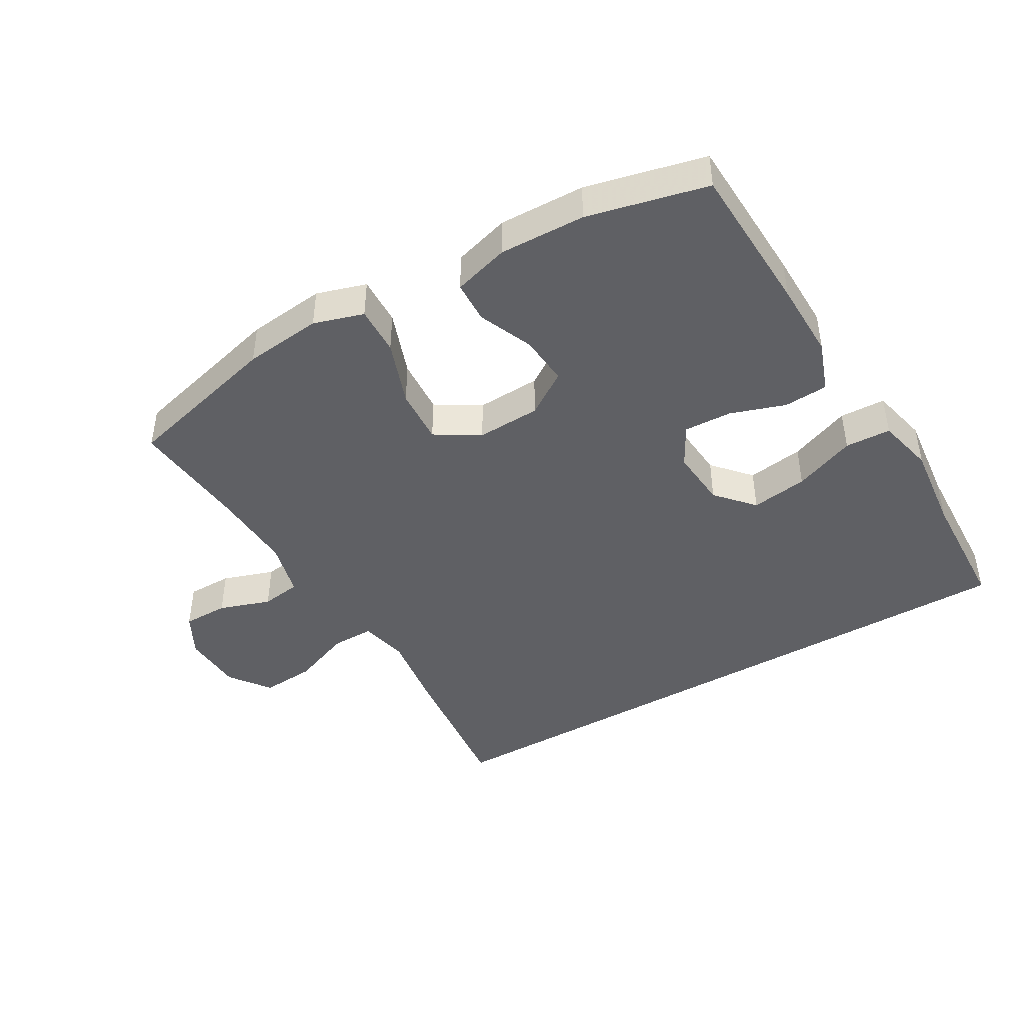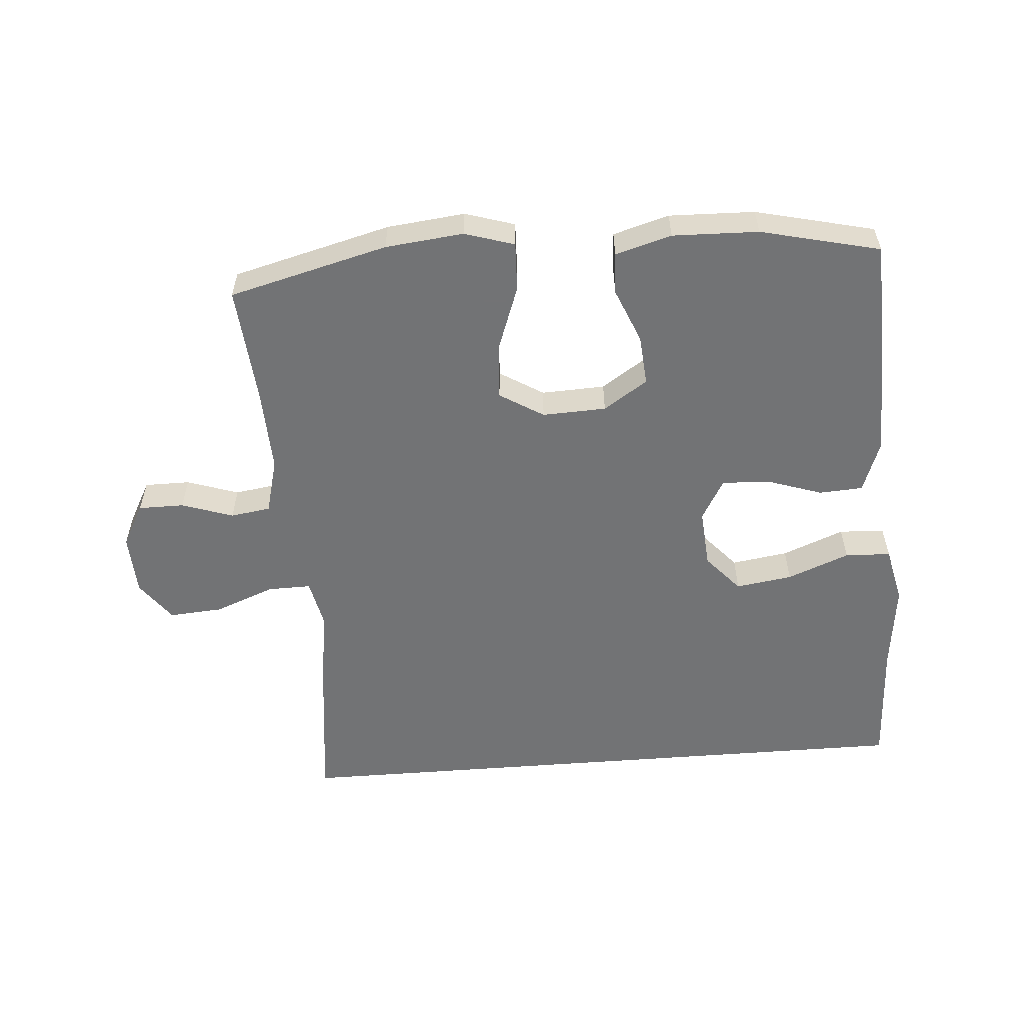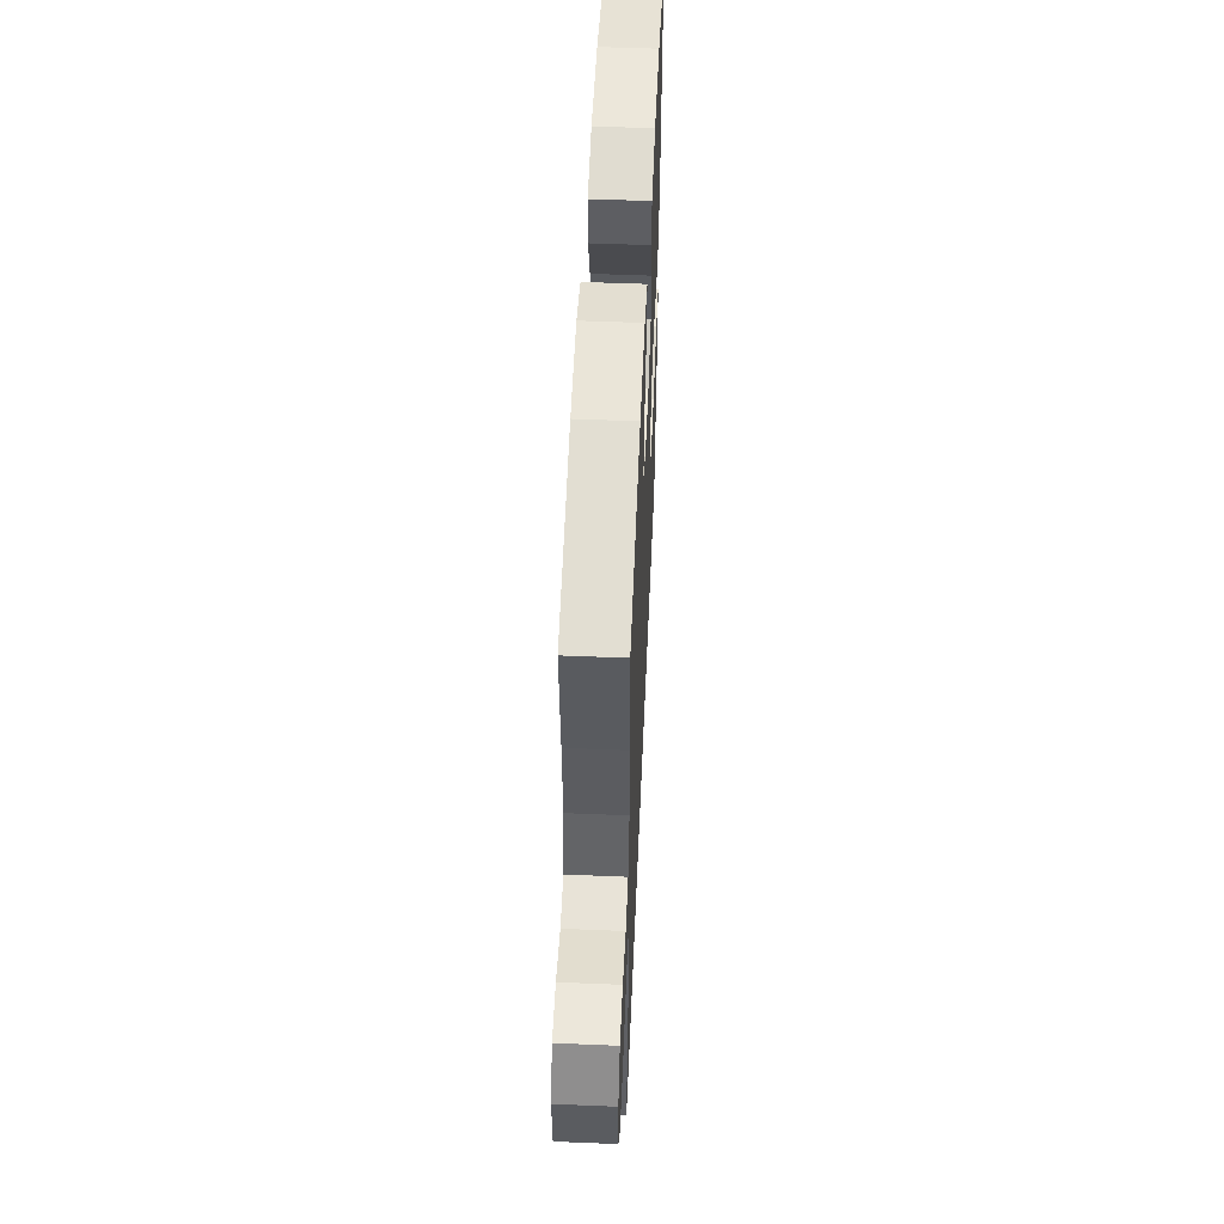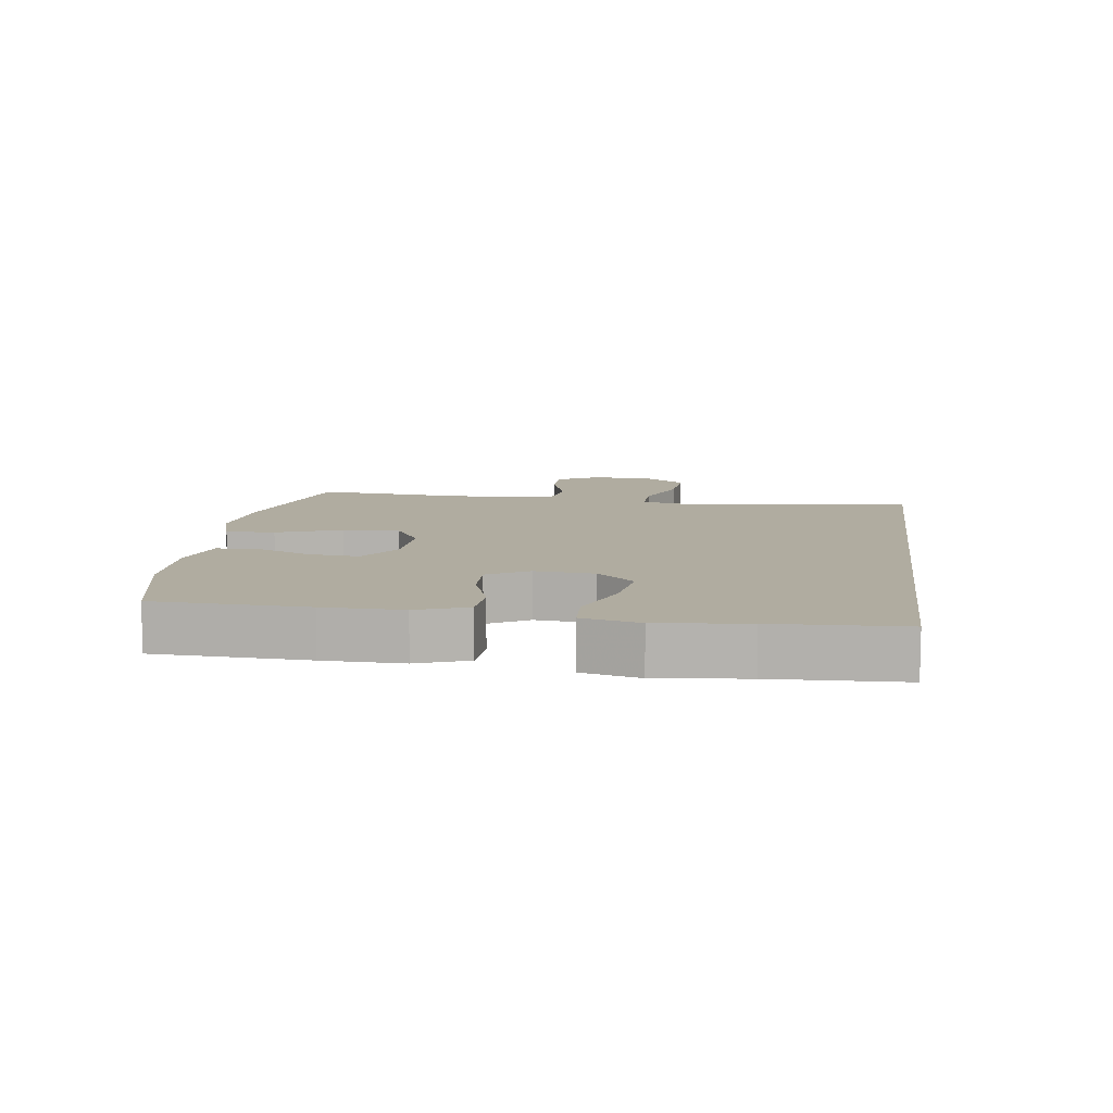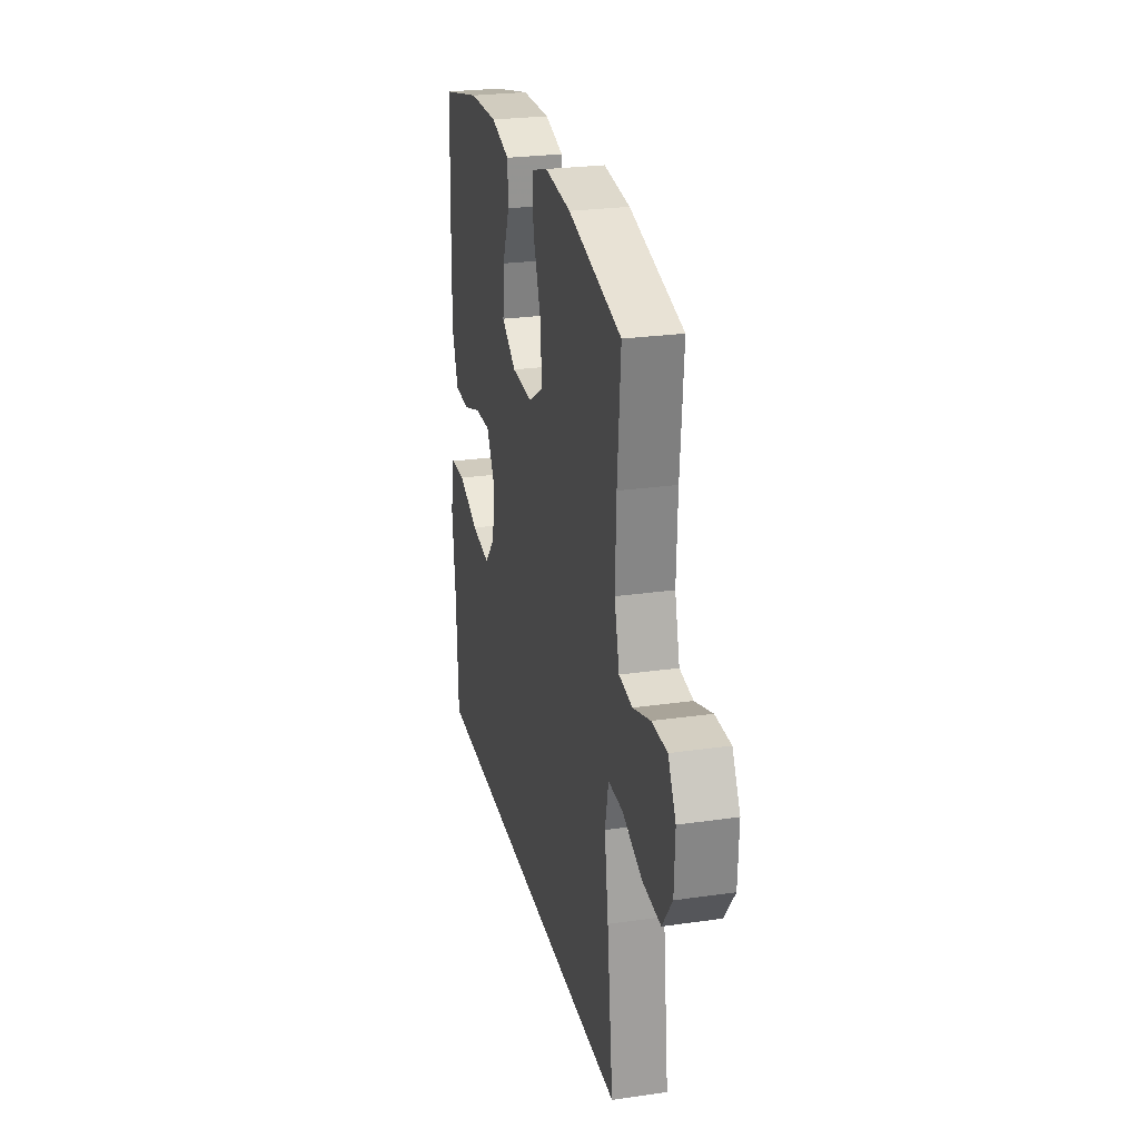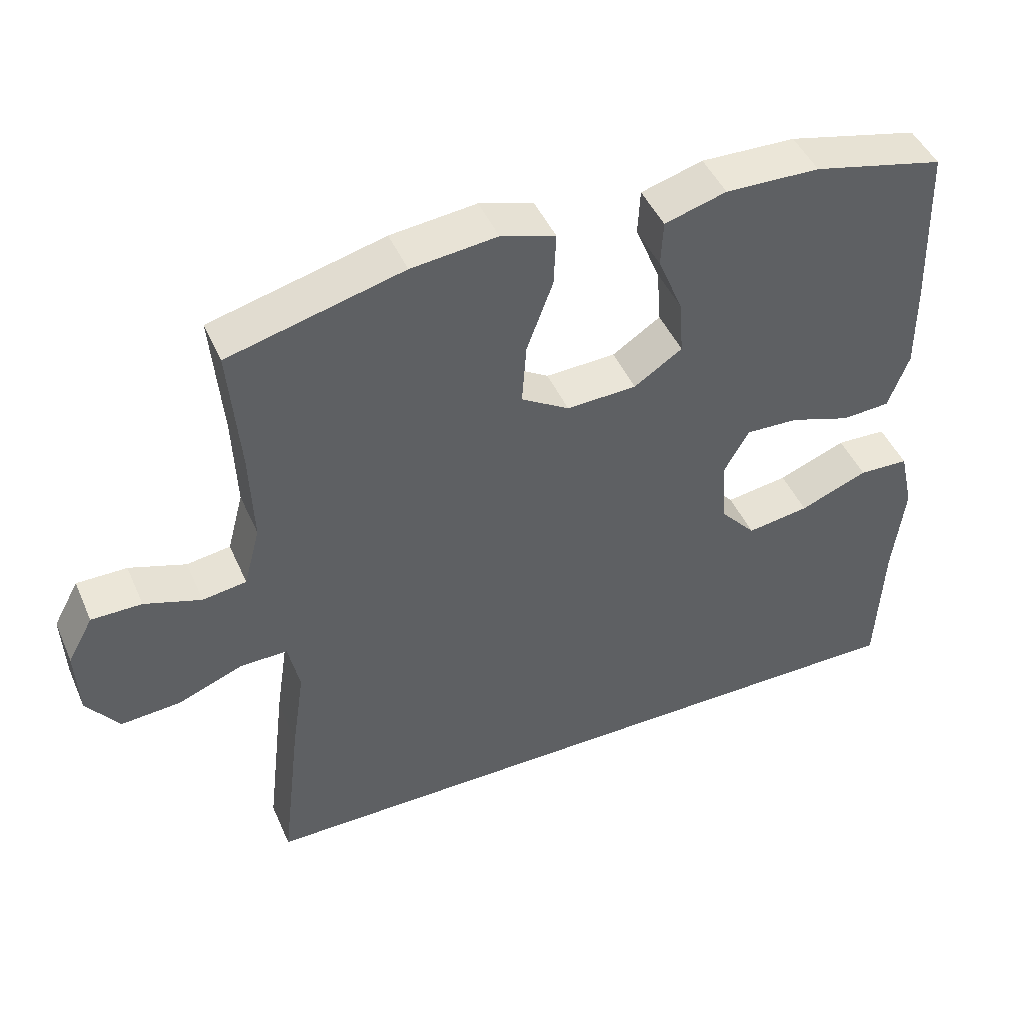
<metadata>
{"format":"obj","ext":"obj","renderer":"f3d","projection":"perspective","resolution":1024,"background":"white","views":[{"elev":-43.8,"azim":30.5,"up":"+Y"},{"elev":-55.9,"azim":4.5,"up":"+Y"},{"elev":53.3,"azim":-87.5,"up":"+Z"},{"elev":10.0,"azim":97.9,"up":"+Y"},{"elev":25.8,"azim":-102.9,"up":"+Z"},{"elev":46.2,"azim":-23.0,"up":"+Z"}]}
</metadata>
<code>
v 0.524 0.07 -0.5
v -0.488 0.07 -0.5
v -0.46 0.07 -0.261
v -0.442 0.07 -0.14
v -0.458 0.07 -0.064
v -0.525 0.07 -0.065
v -0.618 0.07 -0.101
v -0.702 0.07 -0.107
v -0.748 0.07 -0.044
v -0.752 0.07 0.052
v -0.716 0.07 0.118
v -0.645 0.07 0.118
v -0.565 0.07 0.091
v -0.503 0.07 0.1
v -0.48 0.07 0.187
v -0.485 0.07 0.318
v -0.5 0.07 0.5
v -0.254 0.07 0.563
v -0.133 0.07 0.576
v -0.056 0.07 0.552
v -0.059 0.07 0.476
v -0.096 0.07 0.375
v -0.102 0.07 0.288
v -0.034 0.07 0.246
v 0.065 0.07 0.25
v 0.133 0.07 0.295
v 0.127 0.07 0.373
v 0.092 0.07 0.458
v 0.095 0.07 0.523
v 0.182 0.07 0.548
v 0.315 0.07 0.544
v 0.5 0.07 0.5
v 0.508 0.07 0.265
v 0.509 0.07 0.143
v 0.48 0.07 0.064
v 0.412 0.07 0.06
v 0.326 0.07 0.089
v 0.252 0.07 0.092
v 0.216 0.07 0.028
v 0.223 0.07 -0.064
v 0.274 0.07 -0.122
v 0.362 0.07 -0.109
v 0.458 0.07 -0.071
v 0.529 0.07 -0.074
v 0.549 0.07 -0.163
v 0.533 0.07 -0.301
v 0.524 0 -0.5
v -0.488 0 -0.5
v -0.46 0 -0.261
v -0.442 0 -0.14
v -0.458 0 -0.064
v -0.525 0 -0.065
v -0.618 0 -0.101
v -0.702 0 -0.107
v -0.748 0 -0.044
v -0.752 0 0.052
v -0.716 0 0.118
v -0.645 0 0.118
v -0.565 0 0.091
v -0.503 0 0.1
v -0.48 0 0.187
v -0.485 0 0.318
v -0.5 0 0.5
v -0.254 0 0.563
v -0.133 0 0.576
v -0.056 0 0.552
v -0.059 0 0.476
v -0.096 0 0.375
v -0.102 0 0.288
v -0.034 0 0.246
v 0.065 0 0.25
v 0.133 0 0.295
v 0.127 0 0.373
v 0.092 0 0.458
v 0.095 0 0.523
v 0.182 0 0.548
v 0.315 0 0.544
v 0.5 0 0.5
v 0.508 0 0.265
v 0.509 0 0.143
v 0.48 0 0.064
v 0.412 0 0.06
v 0.326 0 0.089
v 0.252 0 0.092
v 0.216 0 0.028
v 0.223 0 -0.064
v 0.274 0 -0.122
v 0.362 0 -0.109
v 0.458 0 -0.071
v 0.529 0 -0.074
v 0.549 0 -0.163
v 0.533 0 -0.301
f 44 45 46
f 43 44 46
f 42 43 46
f 1 2 3
f 46 1 3
f 42 46 3
f 41 42 3
f 40 41 3 4
f 39 40 4 5
f 38 39 5 6
f 35 36 37
f 34 35 37
f 33 34 37
f 32 33 37
f 31 32 37
f 30 31 37
f 29 30 37
f 28 29 37
f 27 28 37
f 26 27 37 38
f 25 26 38
f 24 25 38 6
f 20 21 22
f 19 20 22
f 18 19 22
f 17 18 22
f 16 17 22
f 15 16 22 23
f 23 24 6
f 15 23 6
f 14 15 6
f 11 12 13
f 10 11 13
f 10 13 14
f 9 10 14
f 8 9 14
f 7 8 14
f 6 7 14
f 92 91 90
f 92 90 89
f 92 89 88
f 49 48 47
f 49 47 92
f 49 92 88
f 49 88 87
f 50 49 87 86
f 51 50 86 85
f 52 51 85 84
f 83 82 81
f 83 81 80
f 83 80 79
f 83 79 78
f 83 78 77
f 83 77 76
f 83 76 75
f 83 75 74
f 83 74 73
f 84 83 73 72
f 84 72 71
f 52 84 71 70
f 68 67 66
f 68 66 65
f 68 65 64
f 68 64 63
f 68 63 62
f 69 68 62 61
f 52 70 69
f 52 69 61
f 52 61 60
f 59 58 57
f 59 57 56
f 60 59 56
f 60 56 55
f 60 55 54
f 60 54 53
f 60 53 52
f 1 47 48 2
f 2 48 49 3
f 3 49 50 4
f 4 50 51 5
f 5 51 52 6
f 6 52 53 7
f 7 53 54 8
f 8 54 55 9
f 9 55 56 10
f 10 56 57 11
f 11 57 58 12
f 12 58 59 13
f 13 59 60 14
f 14 60 61 15
f 15 61 62 16
f 16 62 63 17
f 17 63 64 18
f 18 64 65 19
f 19 65 66 20
f 20 66 67 21
f 21 67 68 22
f 22 68 69 23
f 23 69 70 24
f 24 70 71 25
f 25 71 72 26
f 26 72 73 27
f 27 73 74 28
f 28 74 75 29
f 29 75 76 30
f 30 76 77 31
f 31 77 78 32
f 32 78 79 33
f 33 79 80 34
f 34 80 81 35
f 35 81 82 36
f 36 82 83 37
f 37 83 84 38
f 38 84 85 39
f 39 85 86 40
f 40 86 87 41
f 41 87 88 42
f 42 88 89 43
f 43 89 90 44
f 44 90 91 45
f 45 91 92 46
f 46 92 47 1

</code>
